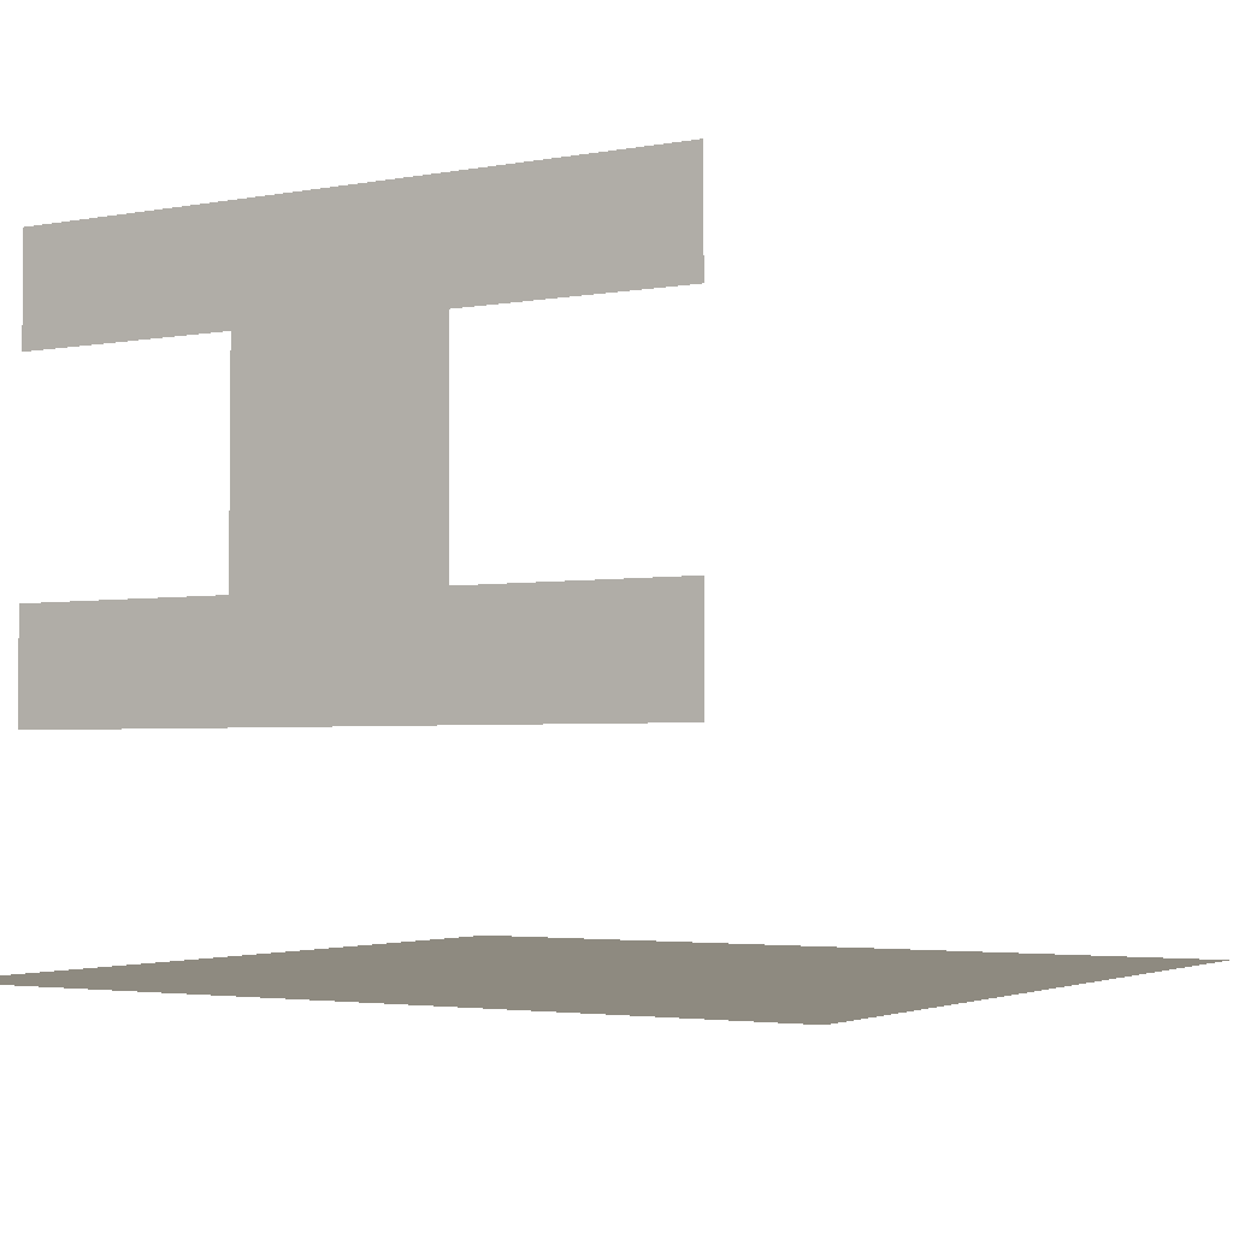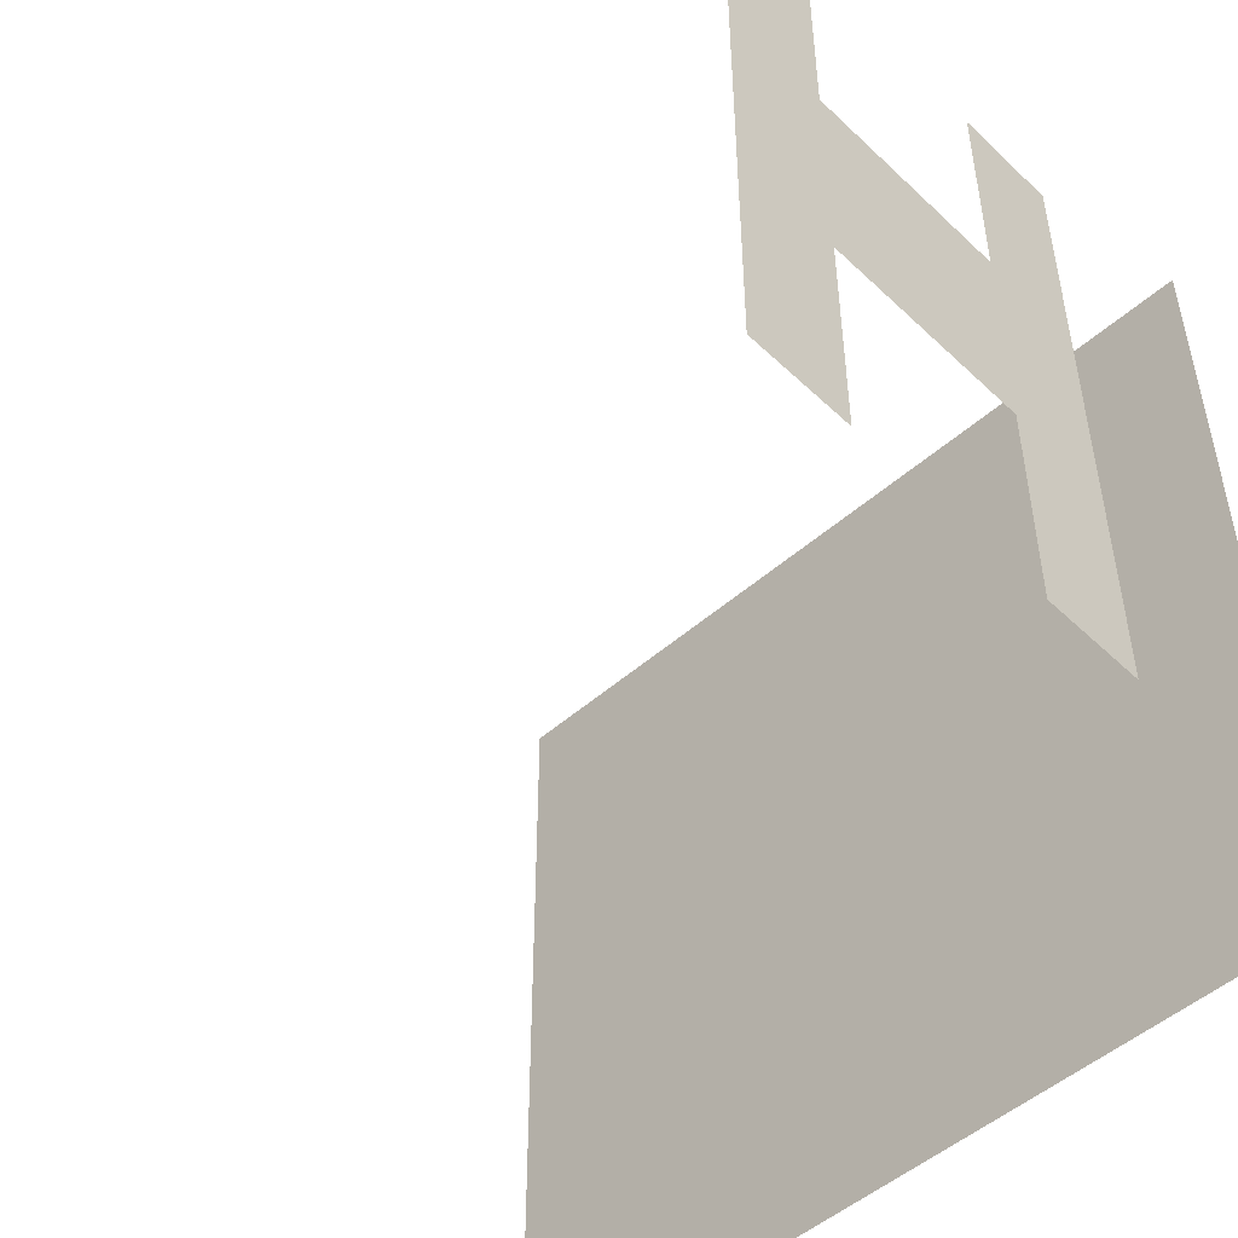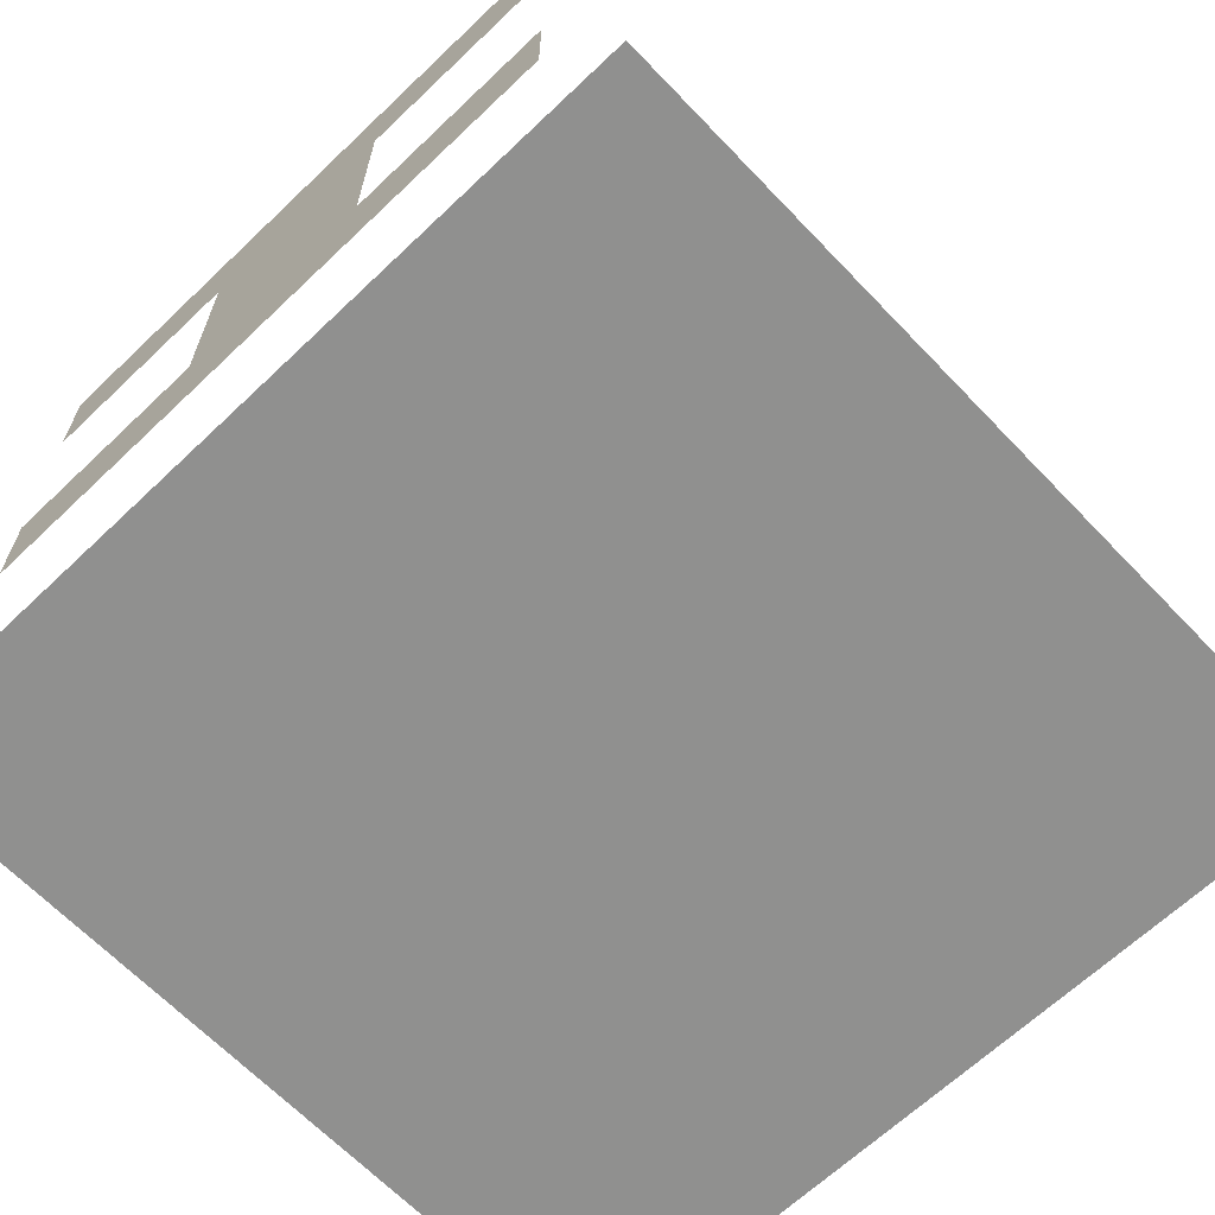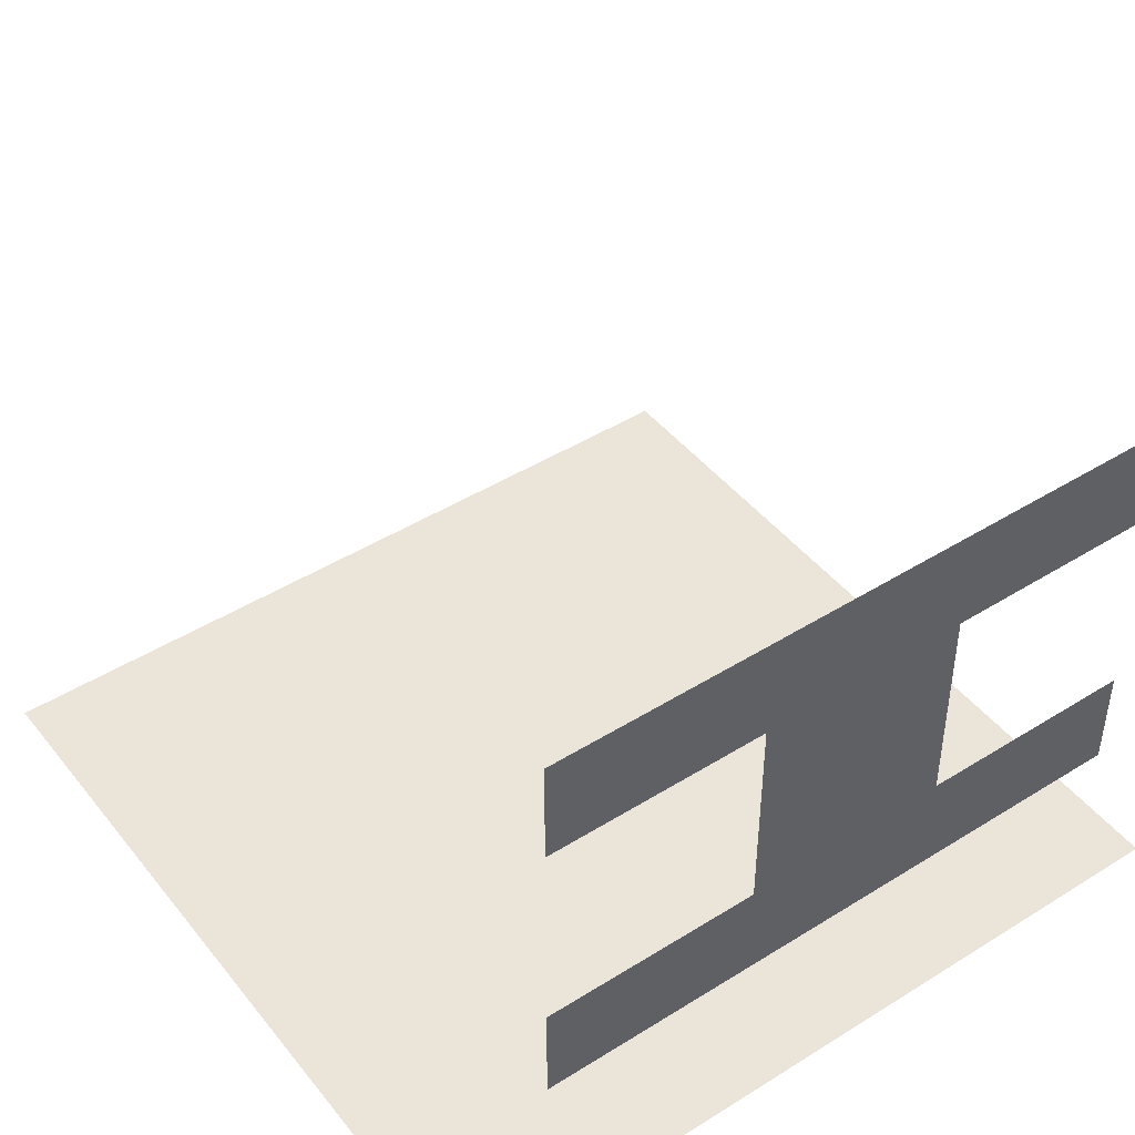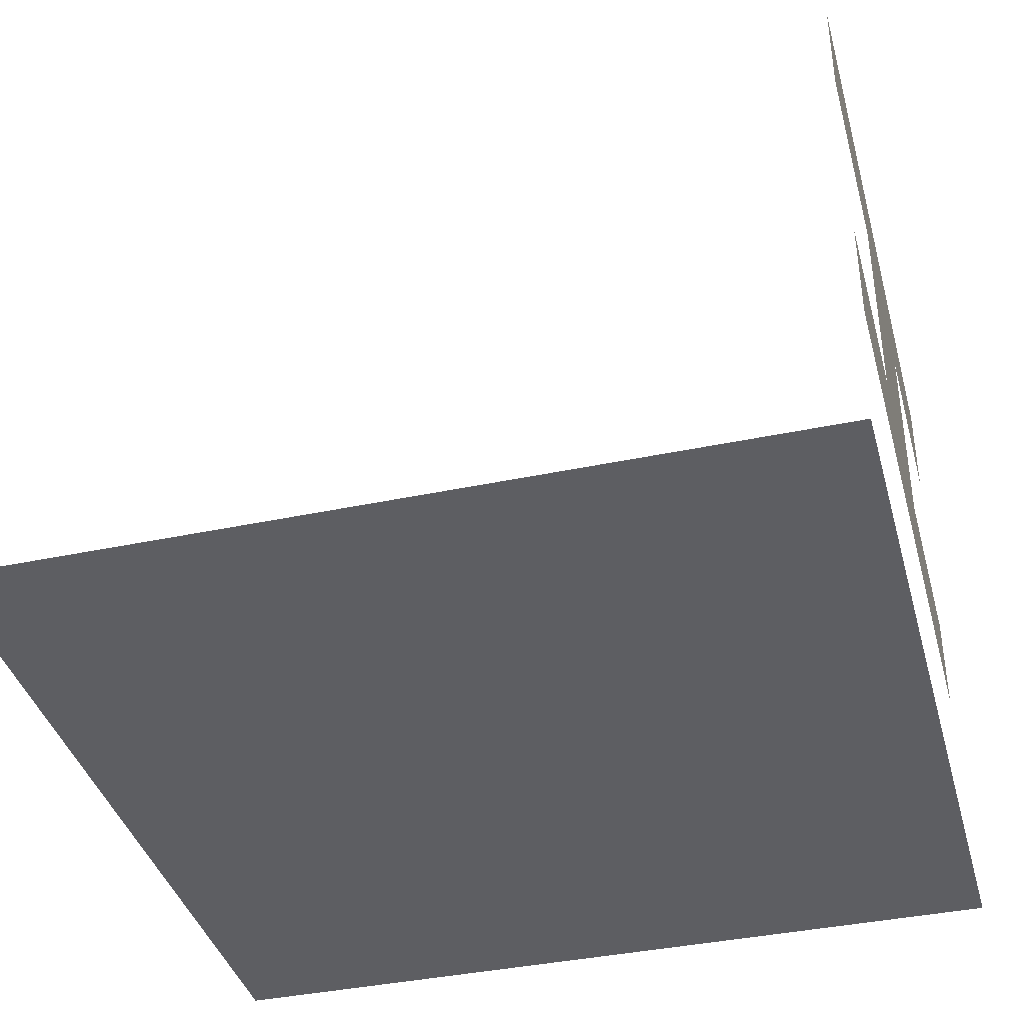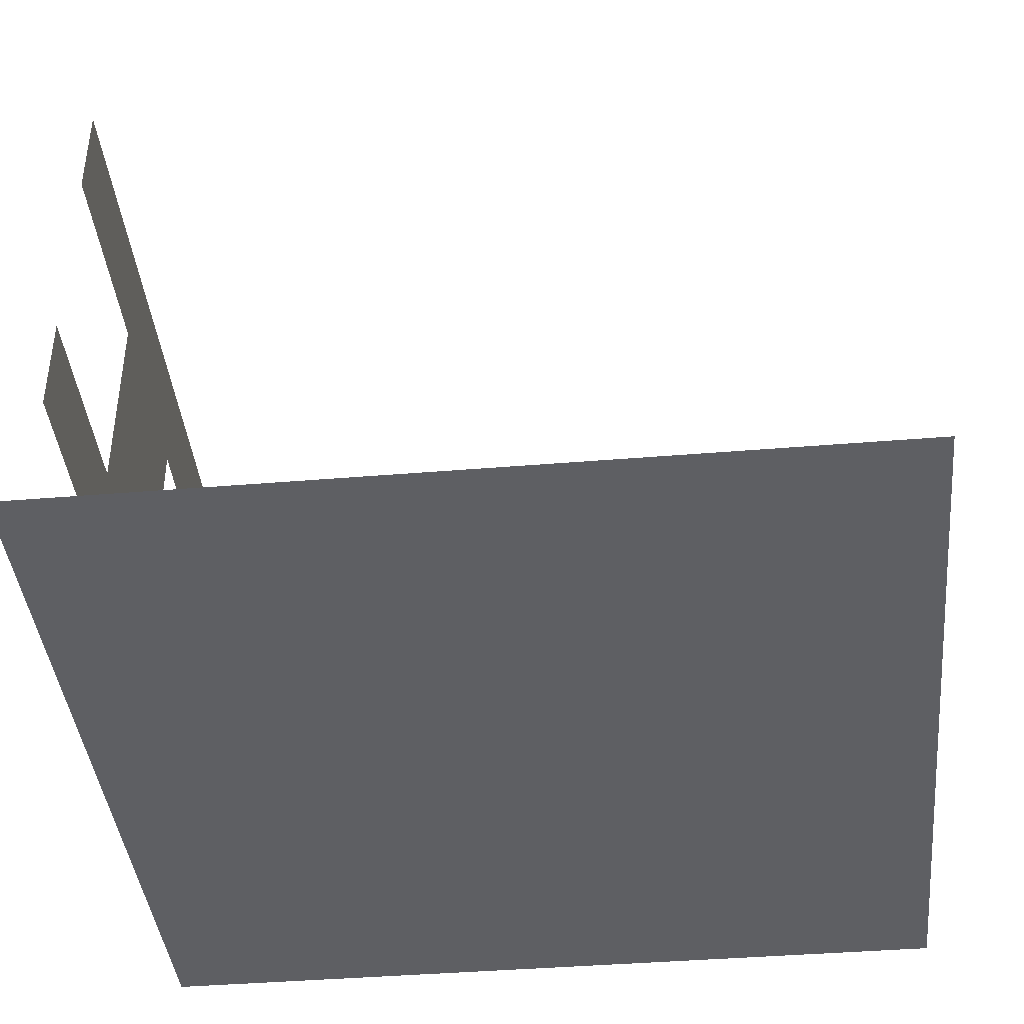
<metadata>
{"format":"obj","ext":"obj","renderer":"f3d","projection":"perspective","resolution":1024,"background":"white","views":[{"elev":-3.2,"azim":-59.0,"up":"+Y"},{"elev":-50.0,"azim":-136.1,"up":"+Z"},{"elev":-65.5,"azim":-46.3,"up":"+Y"},{"elev":44.8,"azim":-125.9,"up":"+Y"},{"elev":-38.9,"azim":-165.1,"up":"+Y"},{"elev":-41.0,"azim":5.8,"up":"+Y"}]}
</metadata>
<code>
o Plane.003
v -4 5 1
v -4 3 1
v -4 5 -1
v -4 3 -1
v -4 3 3.1
v -4 2 3.1
v -4 3 -3.1
v -4 2 -3.1
v -4 6 3.1
v -4 5 3.1
v -4 6 -3.1
v -4 5 -3.1
v -4 0 4
v 4 -0 4
v -4 0 -4
v 4 -0 -4
g Plane.003_Plane.003_Ogre
f 2 3 1
f 2 4 3
g Plane.003_Plane.003_Text
f 6 7 5
f 10 11 9
f 14 15 13
f 6 8 7
f 10 12 11
f 14 16 15

</code>
